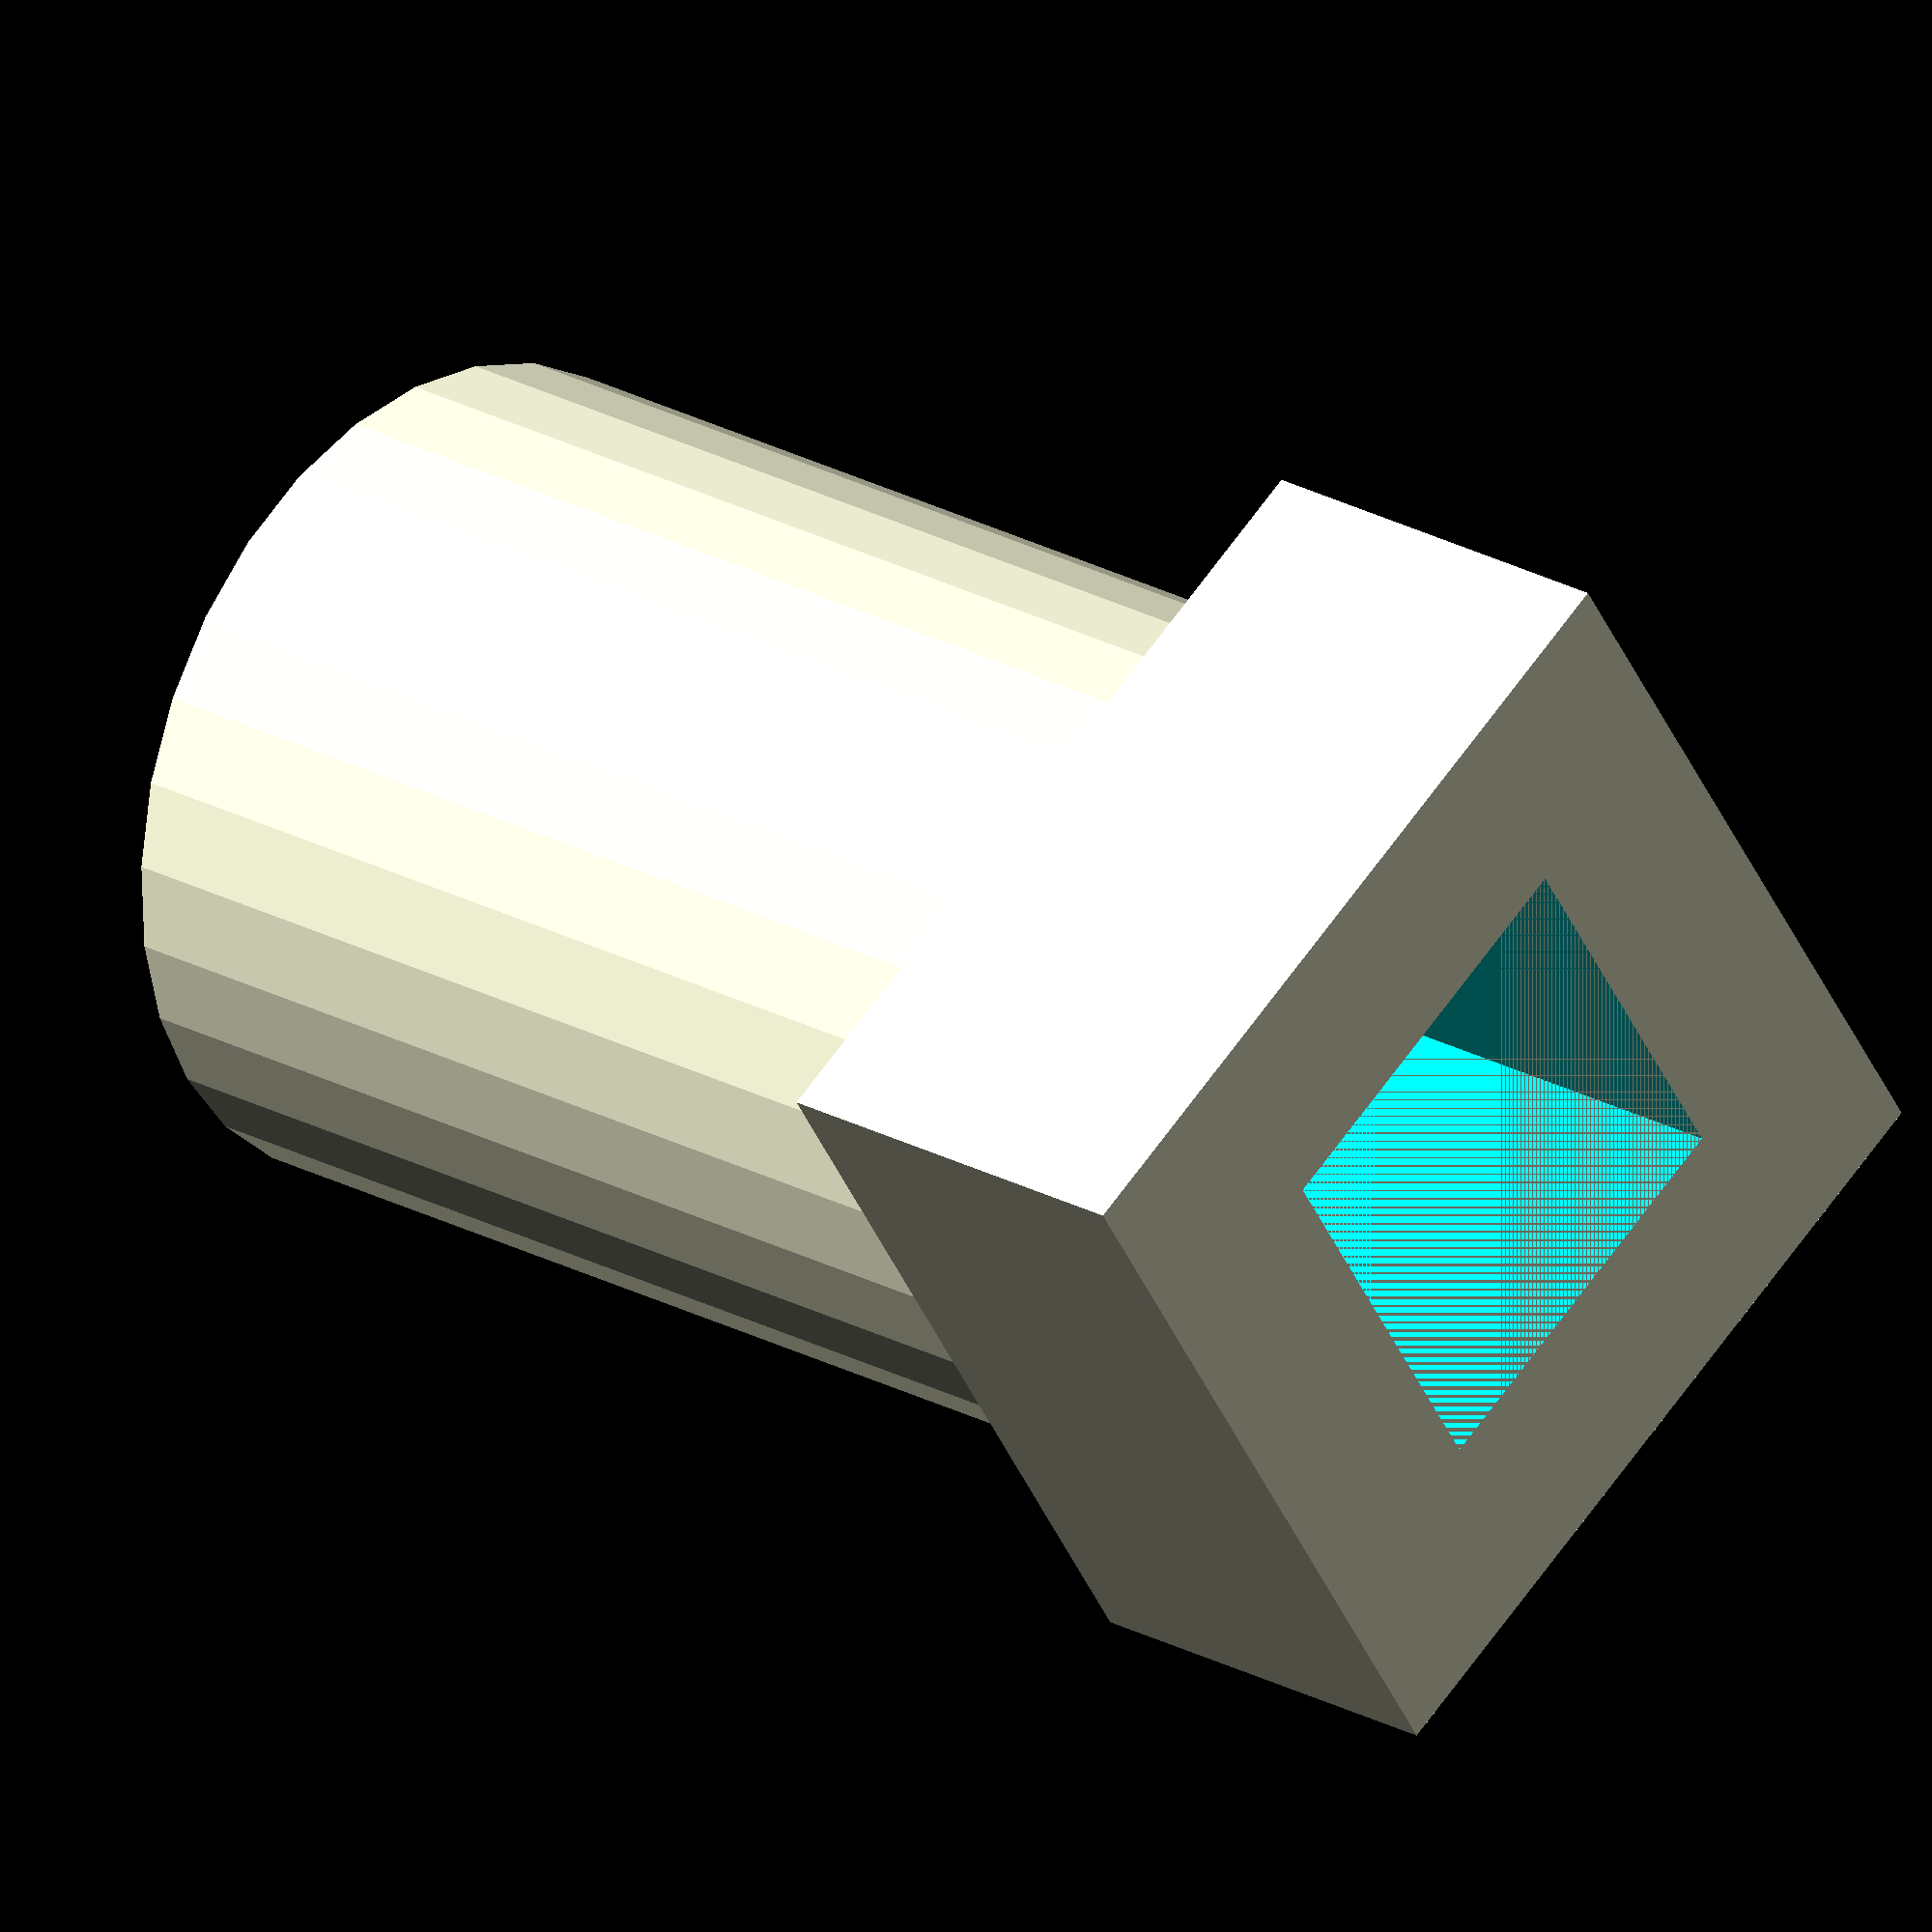
<openscad>
difference() {
    union() {
        cylinder(h = 30, r = 10);
        translate([0, 0, 30]) cube([20, 20, 10], center = true);
    }
    translate([-5, -5, -5]) cube([10, 10, 40]);
}
</openscad>
<views>
elev=156.9 azim=147.1 roll=226.7 proj=o view=solid
</views>
